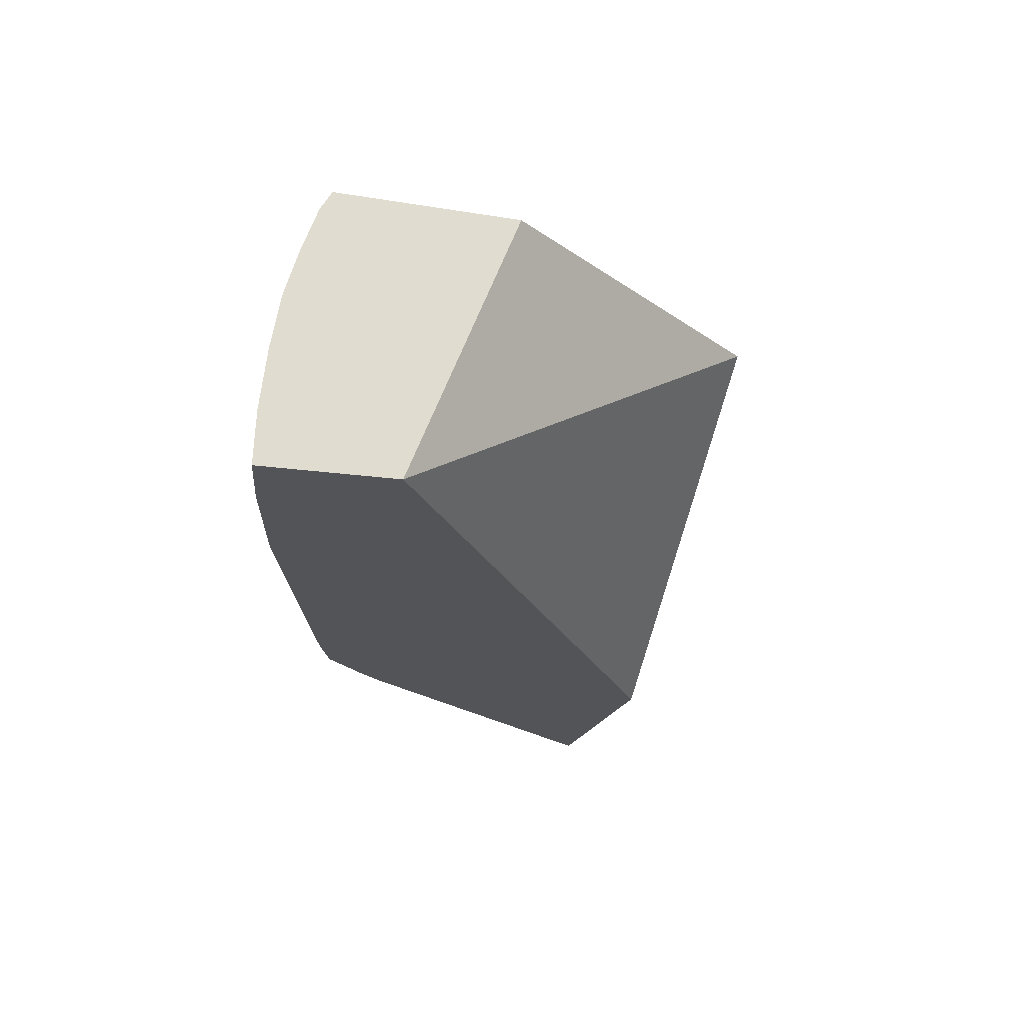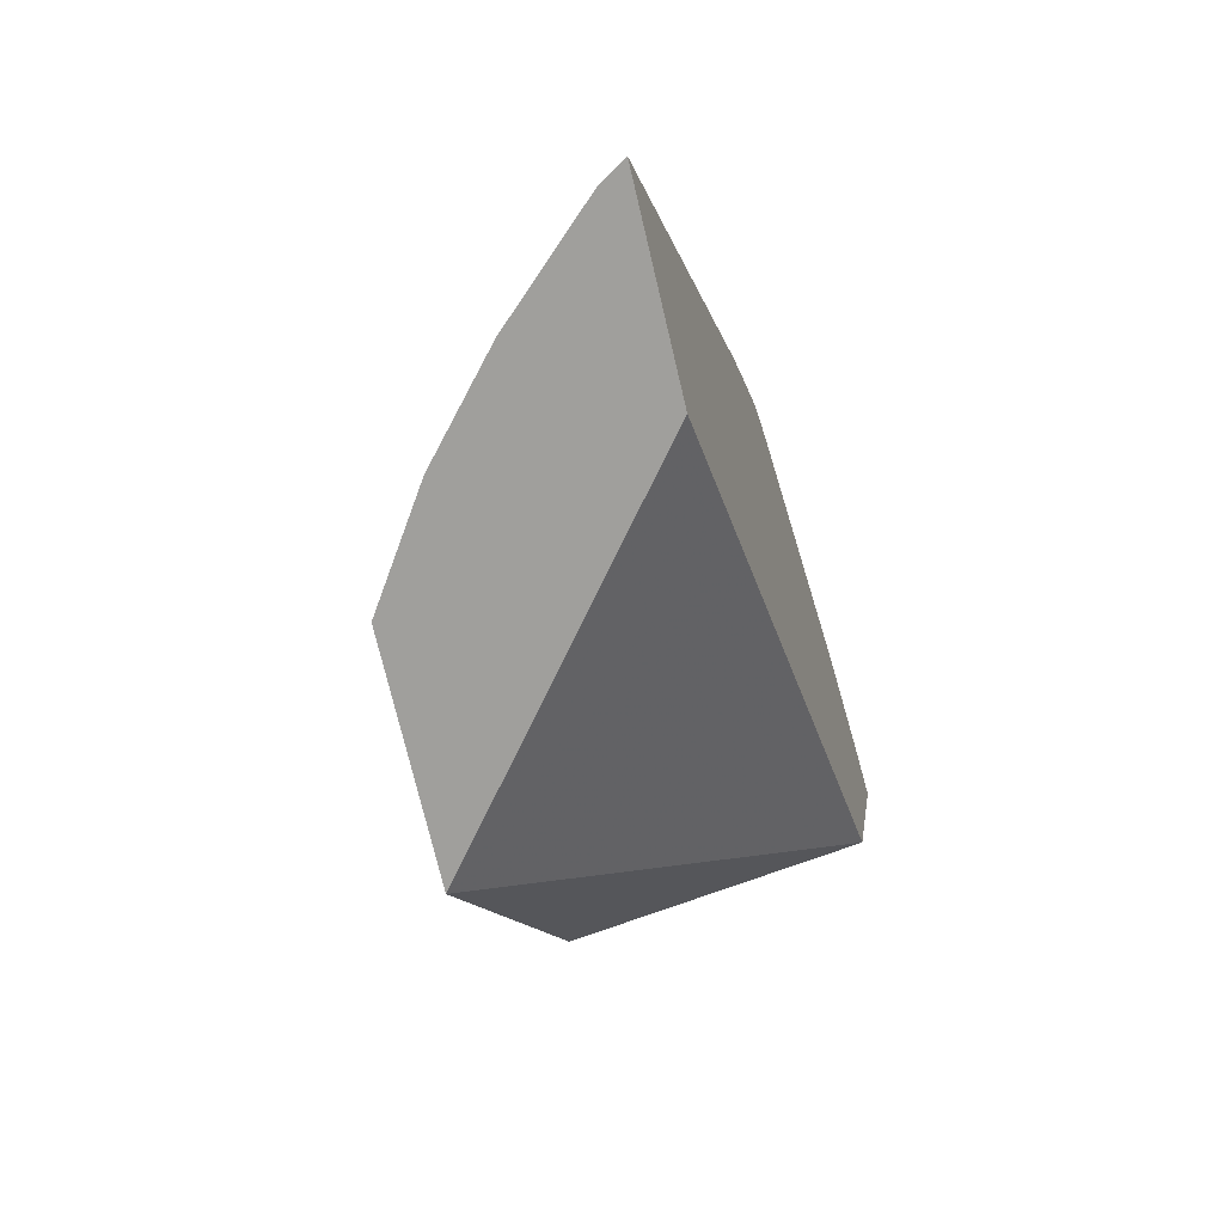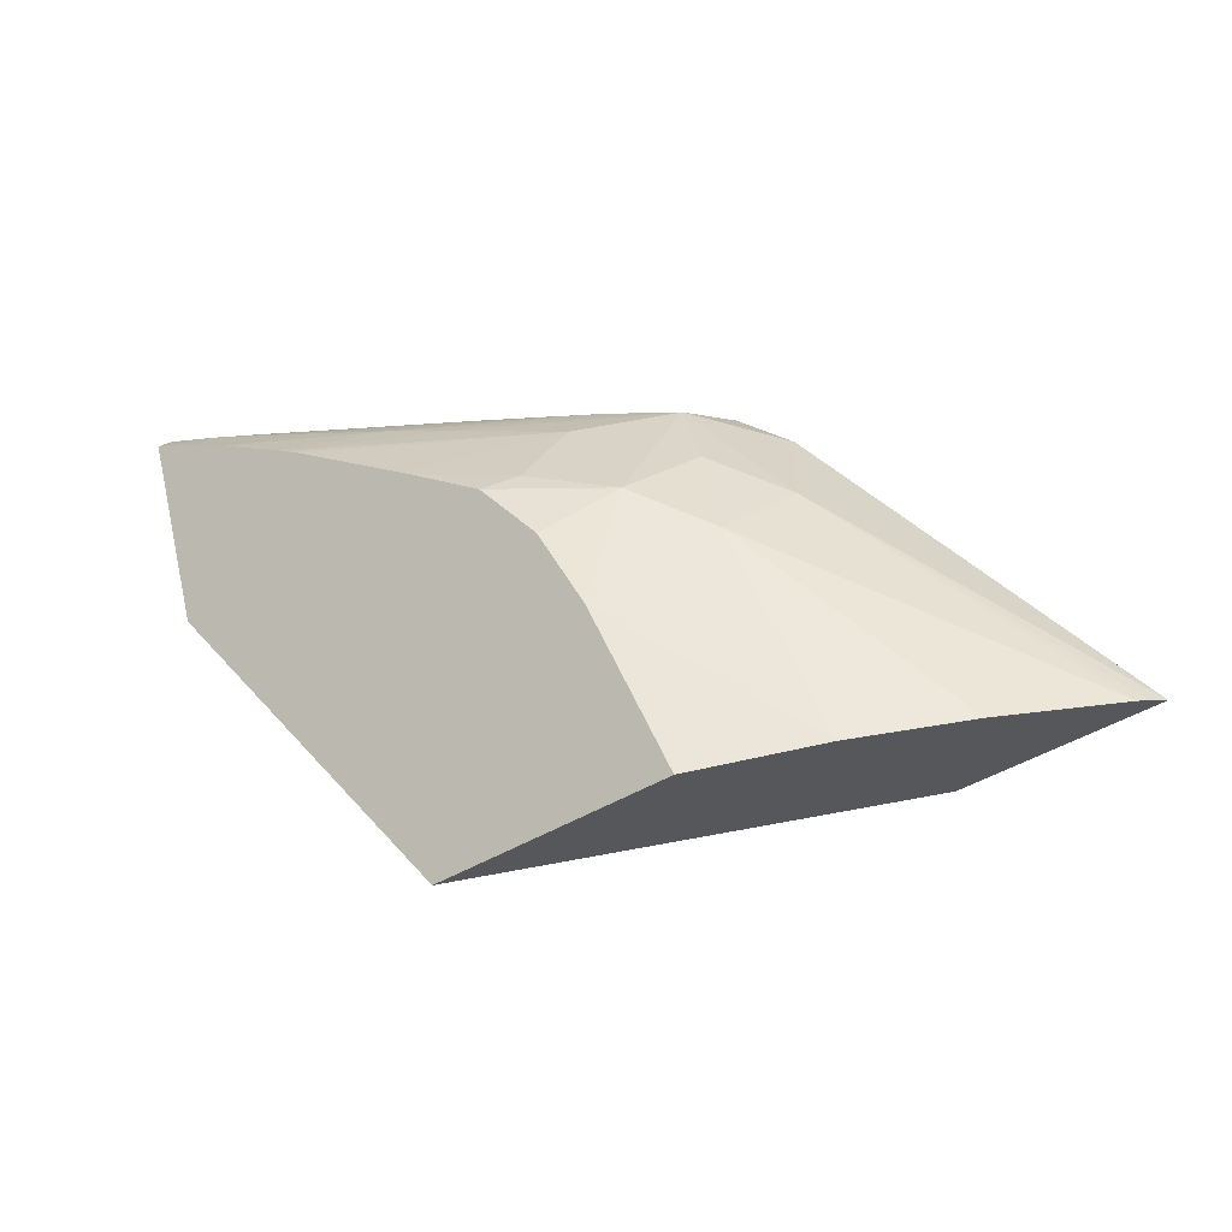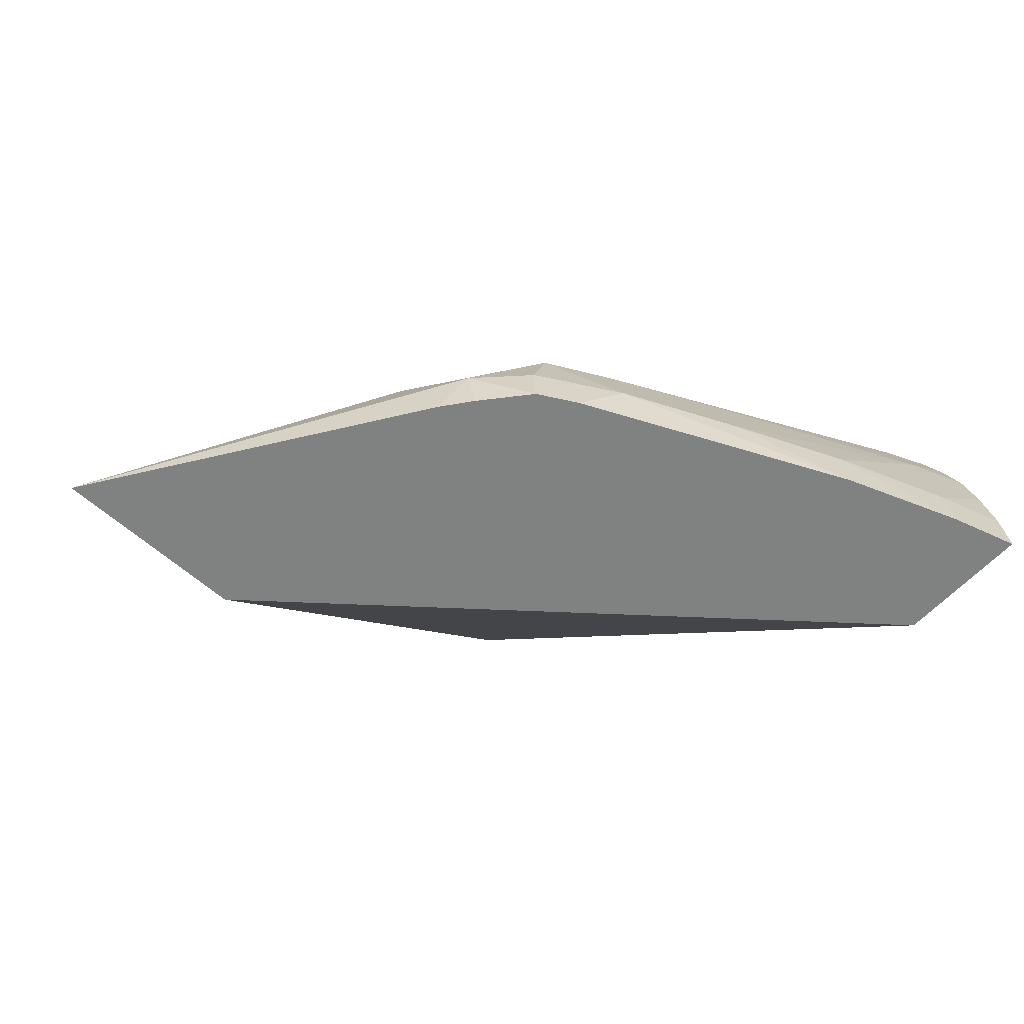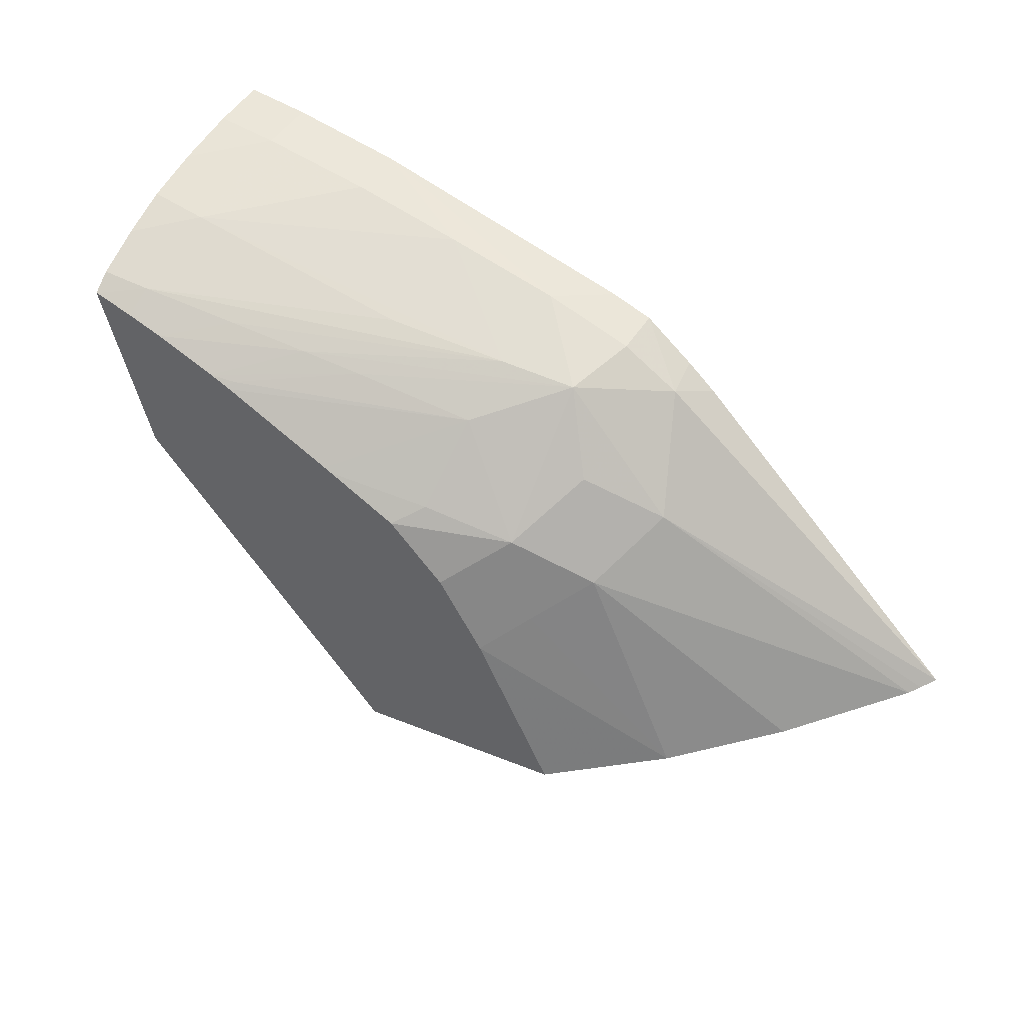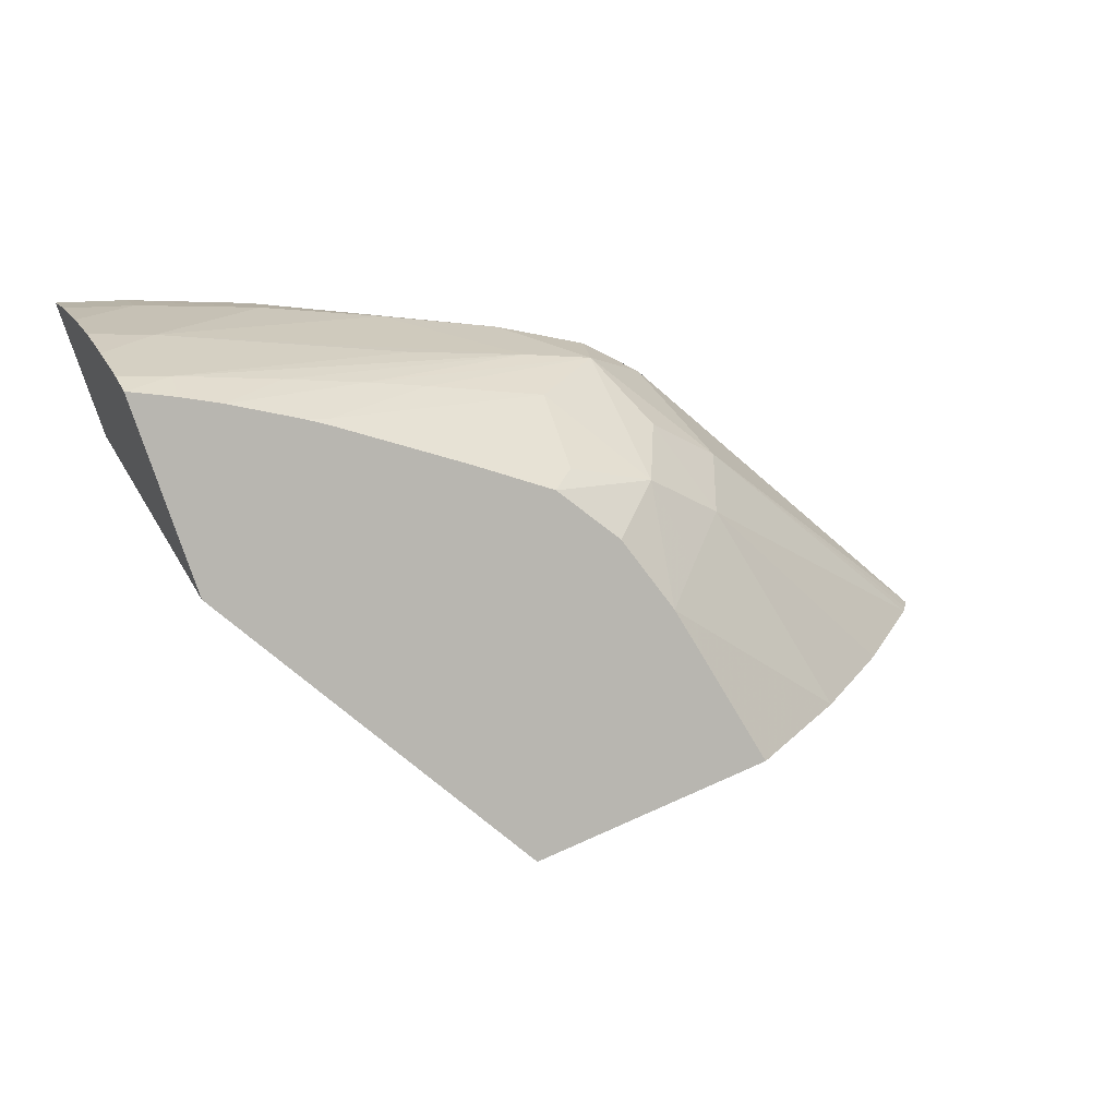
<metadata>
{"format":"obj","ext":"obj","renderer":"f3d","projection":"perspective","resolution":1024,"background":"white","views":[{"elev":-23.9,"azim":86.8,"up":"+Y"},{"elev":-56.7,"azim":-75.1,"up":"+Z"},{"elev":-12.8,"azim":-148.3,"up":"+Z"},{"elev":-63.9,"azim":-23.9,"up":"+Y"},{"elev":51.4,"azim":-145.5,"up":"+Z"},{"elev":10.5,"azim":160.9,"up":"+Z"}]}
</metadata>
<code>
v -0.05637 0.0254 0.06743
v -0.05629 0.02554 0.06742
v -0.05484 0.02543 0.06694
v -0.05389 0.02525 0.0694
v -0.05372 0.02559 0.0696
v -0.0541 0.02631 0.06898
v -0.05623 0.02563 0.0674
v -0.05211 0.02778 0.06623
v -0.04941 0.02523 0.06919
v -0.05364 0.02524 0.06957
v -0.05322 0.02522 0.06983
v -0.05324 0.02559 0.06984
v -0.0531 0.02616 0.06977
v -0.05348 0.02656 0.06928
v -0.05386 0.02695 0.06862
v -0.05551 0.02647 0.06723
v -0.04972 0.02762 0.06833
v -0.05395 0.02776 0.06682
v -0.04908 0.02516 0.07023
v -0.05288 0.02521 0.06991
v -0.0525 0.02559 0.06999
v -0.05322 0.02719 0.06893
v -0.0525 0.02629 0.06983
v -0.05106 0.02704 0.06973
v -0.05154 0.02694 0.06968
v -0.05251 0.02677 0.06956
v -0.05479 0.02715 0.06705
v -0.05351 0.02735 0.0683
v -0.04926 0.02752 0.06977
v -0.05322 0.02767 0.06802
v -0.04908 0.02518 0.07023
v -0.04909 0.02516 0.07023
v -0.05058 0.02517 0.0702
v -0.05154 0.02559 0.0701
v -0.05251 0.02738 0.06908
v -0.05232 0.0276 0.06896
v -0.05281 0.02763 0.06857
v -0.04962 0.02656 0.07007
v -0.05154 0.02646 0.06989
v -0.04962 0.02729 0.06985
v -0.05042 0.02715 0.06978
v -0.04993 0.02753 0.06967
v -0.05048 0.02754 0.06954
v -0.05068 0.02749 0.06953
v -0.05067 0.02755 0.06949
v -0.05164 0.02758 0.06919
v -0.05171 0.02758 0.06916
v -0.04923 0.02738 0.06984
v -0.04926 0.02752 0.06977
v -0.04909 0.02559 0.07022
v -0.04962 0.02516 0.07024
v -0.05058 0.02559 0.07019
v -0.04962 0.02559 0.07022
v -0.04914 0.02656 0.07009
v -0.04918 0.02695 0.06999
v -0.04923 0.02735 0.06986
v -0.04962 0.02752 0.06973
v -0.05062 0.02755 0.06951
v -0.04911 0.0261 0.07016
f 1 2 7
f 1 7 16
f 1 16 27
f 1 27 18
f 1 18 8
f 1 8 3
f 1 3 9
f 1 9 19
f 1 19 32
f 1 32 51
f 1 51 33
f 1 33 20
f 1 20 11
f 1 11 10
f 1 10 4
f 1 4 5
f 1 5 6
f 1 6 2
f 2 6 7
f 3 8 9
f 4 10 5
f 5 10 11
f 5 11 12
f 5 12 13
f 5 13 6
f 6 13 14
f 6 14 15
f 6 15 7
f 7 15 16
f 8 17 9
f 8 18 30
f 8 30 37
f 8 37 36
f 8 36 47
f 8 47 46
f 8 46 45
f 8 45 58
f 8 58 43
f 8 43 42
f 8 42 57
f 8 57 49
f 8 49 29
f 8 29 17
f 9 17 29
f 9 29 48
f 9 48 56
f 9 56 55
f 9 55 54
f 9 54 59
f 9 59 50
f 9 50 31
f 9 31 19
f 11 20 12
f 12 20 21
f 12 21 13
f 13 22 14
f 13 21 23
f 13 23 24
f 13 24 25
f 13 25 26
f 13 26 22
f 14 22 15
f 15 27 16
f 15 22 28
f 15 28 27
f 18 27 30
f 19 31 32
f 20 33 21
f 21 33 34
f 21 34 23
f 22 26 35
f 22 35 36
f 22 36 37
f 22 37 30
f 22 30 28
f 23 34 38
f 23 38 39
f 23 39 40
f 23 40 41
f 23 41 24
f 24 41 42
f 24 42 43
f 24 43 25
f 25 43 44
f 25 44 26
f 26 44 45
f 26 45 46
f 26 46 47
f 26 47 35
f 27 28 30
f 29 49 48
f 31 50 51
f 31 51 32
f 33 51 52
f 33 52 34
f 34 52 38
f 35 47 36
f 38 53 54
f 38 54 55
f 38 55 40
f 38 40 39
f 38 52 53
f 40 55 56
f 40 56 48
f 40 48 49
f 40 49 57
f 40 57 41
f 41 57 42
f 43 58 44
f 44 58 45
f 50 59 53
f 50 53 51
f 51 53 52
f 53 59 54

</code>
